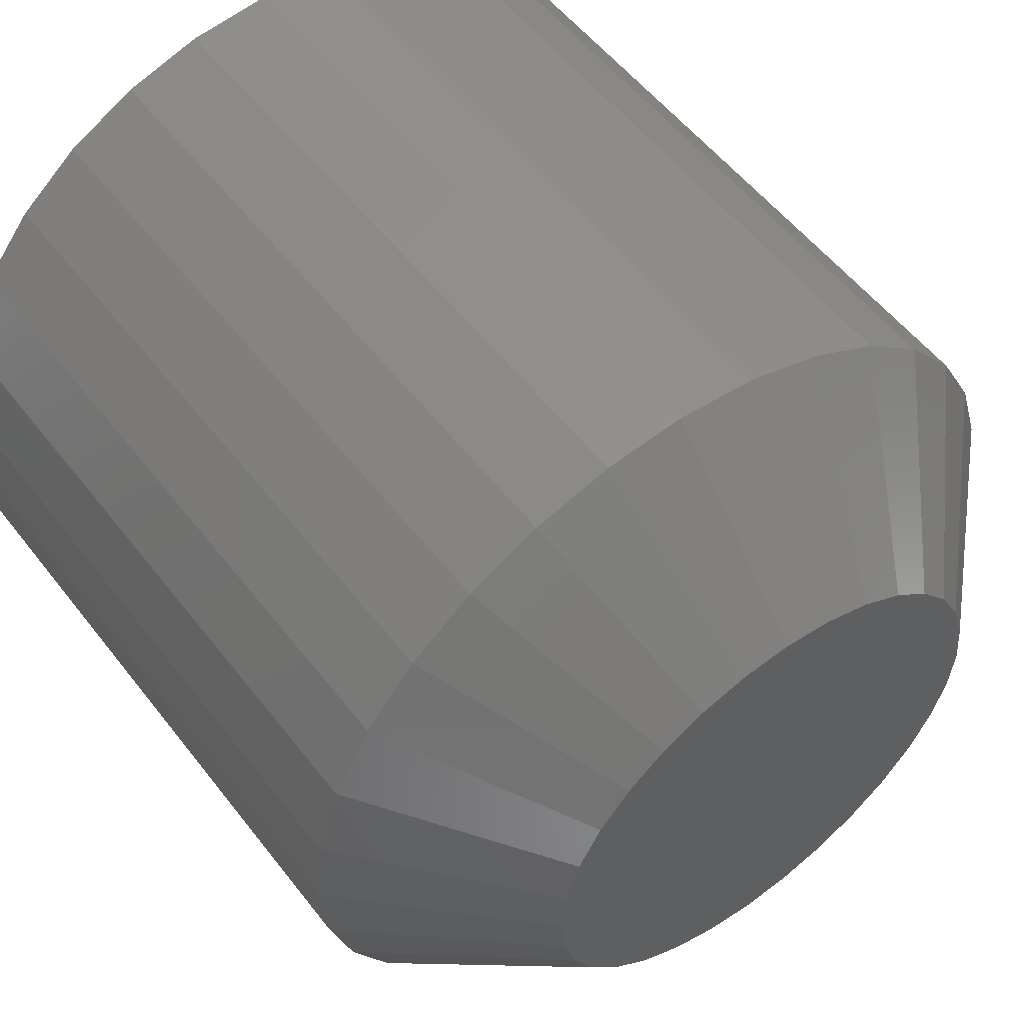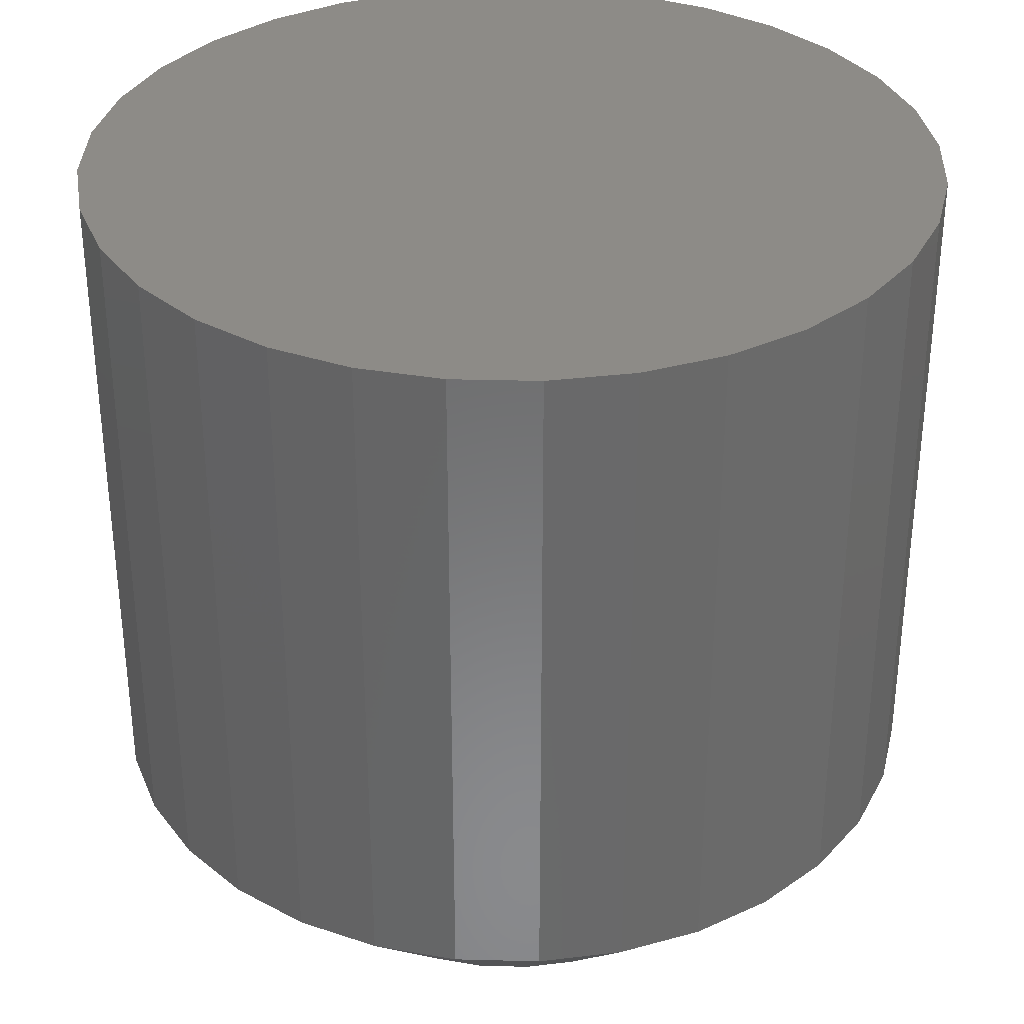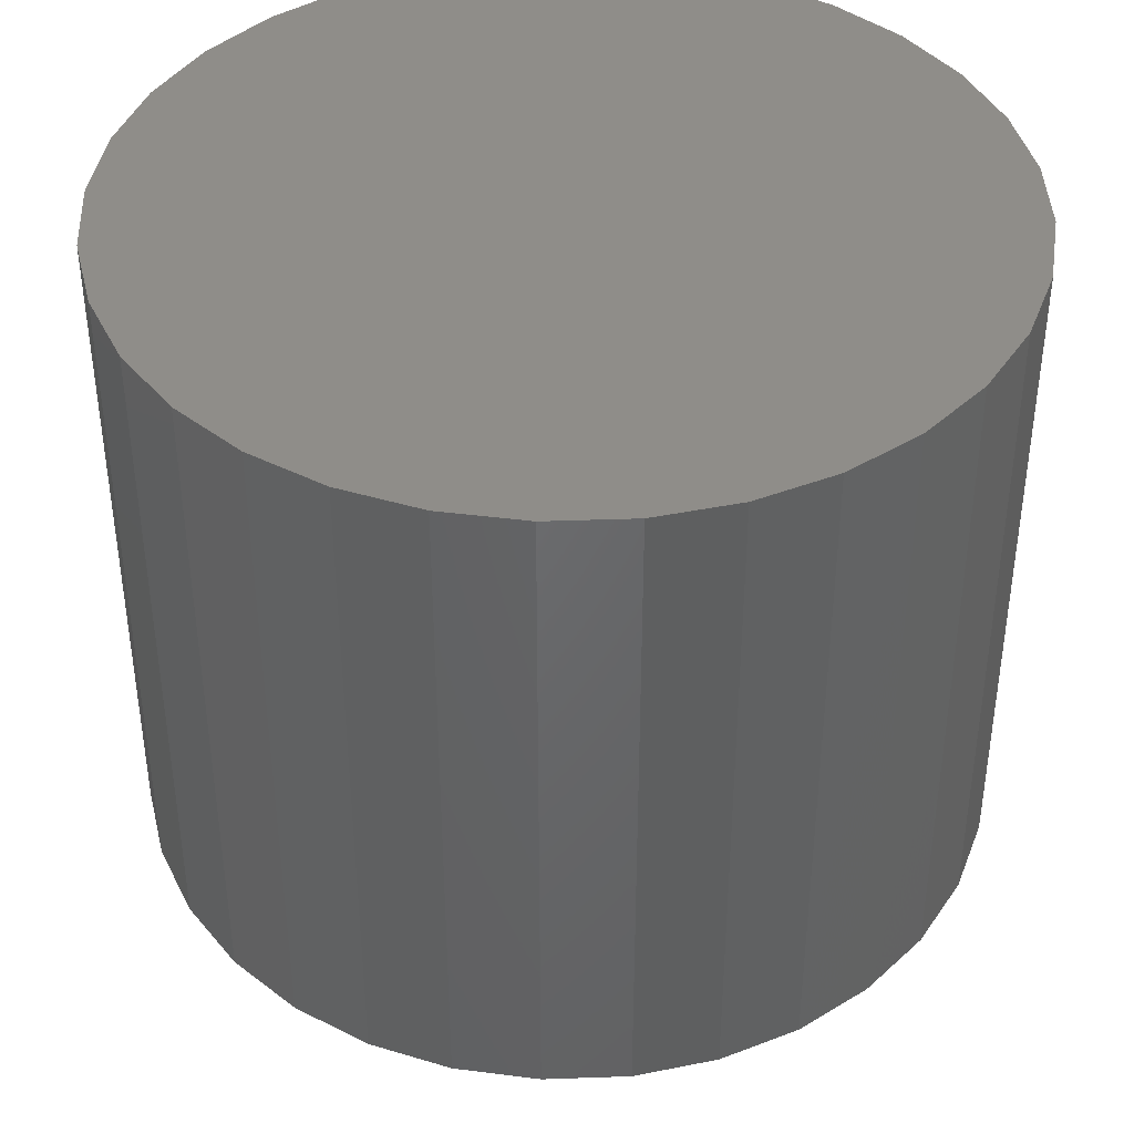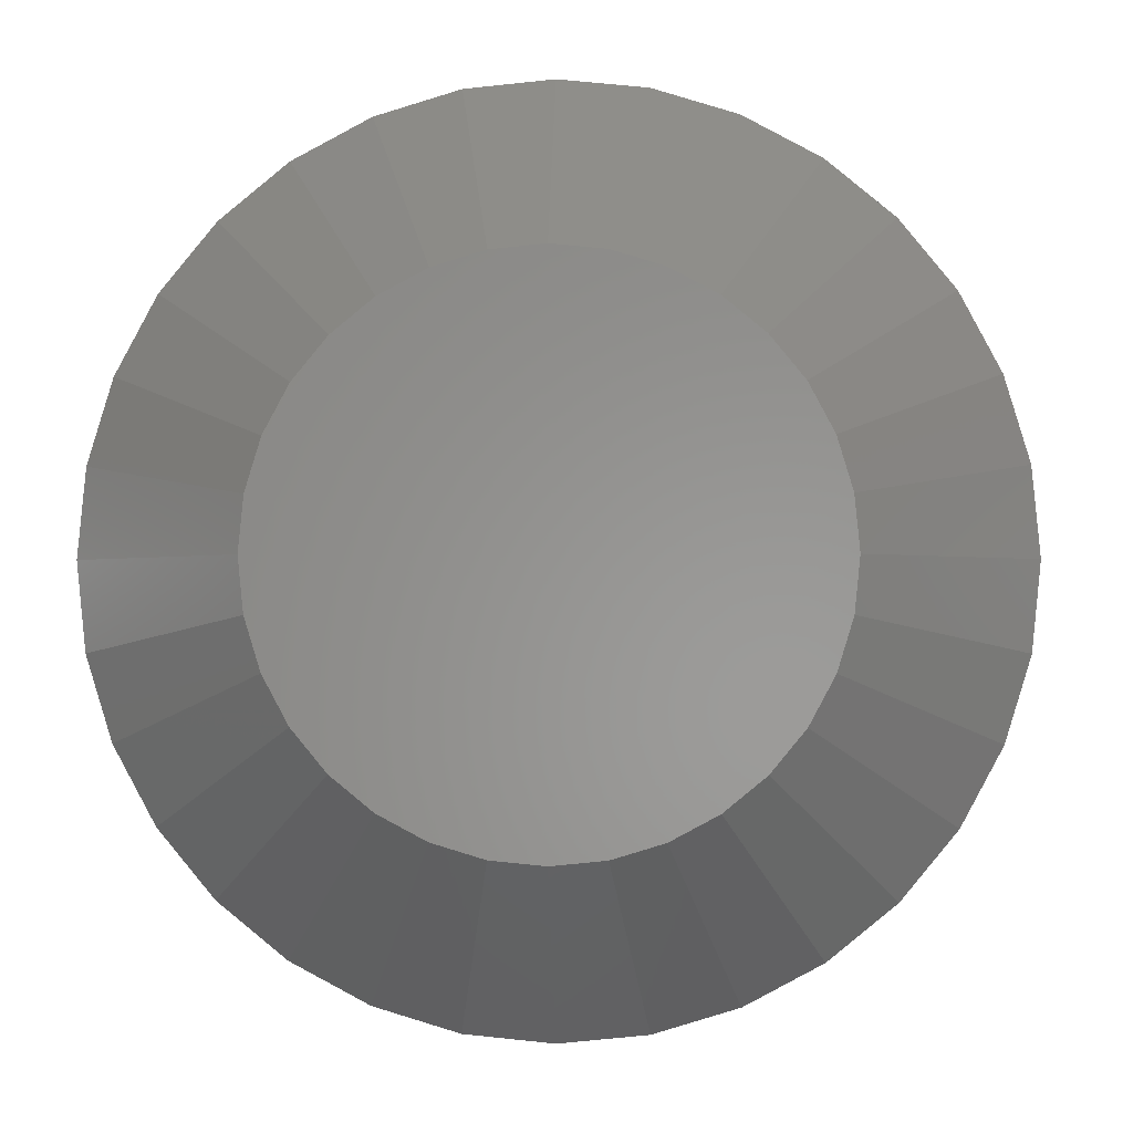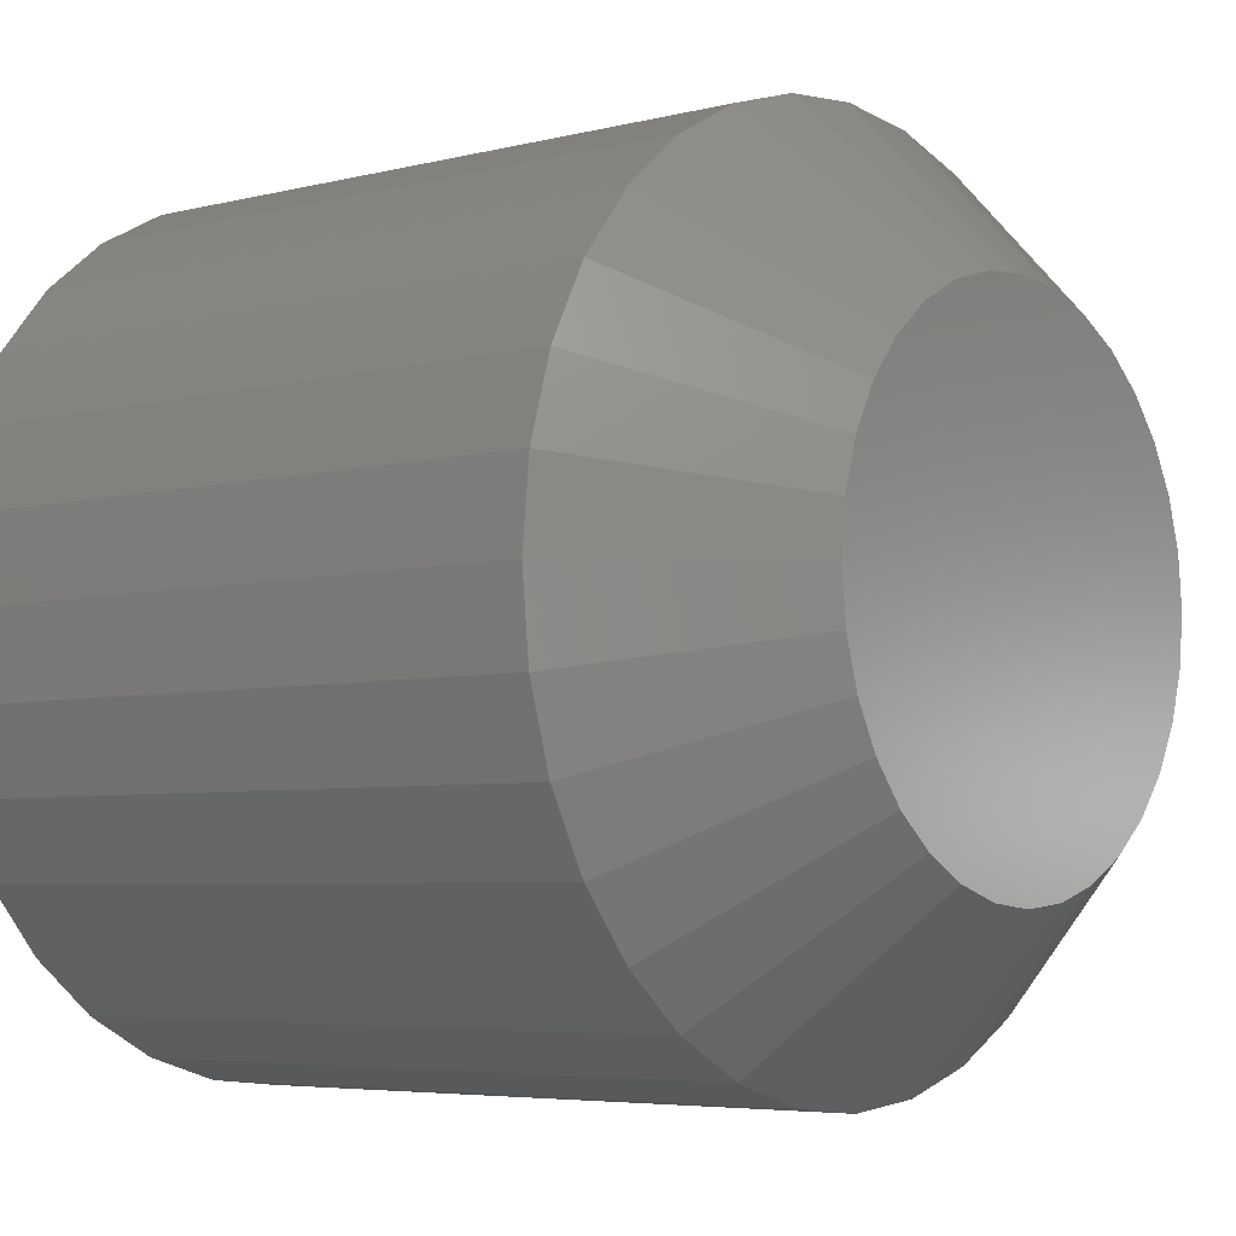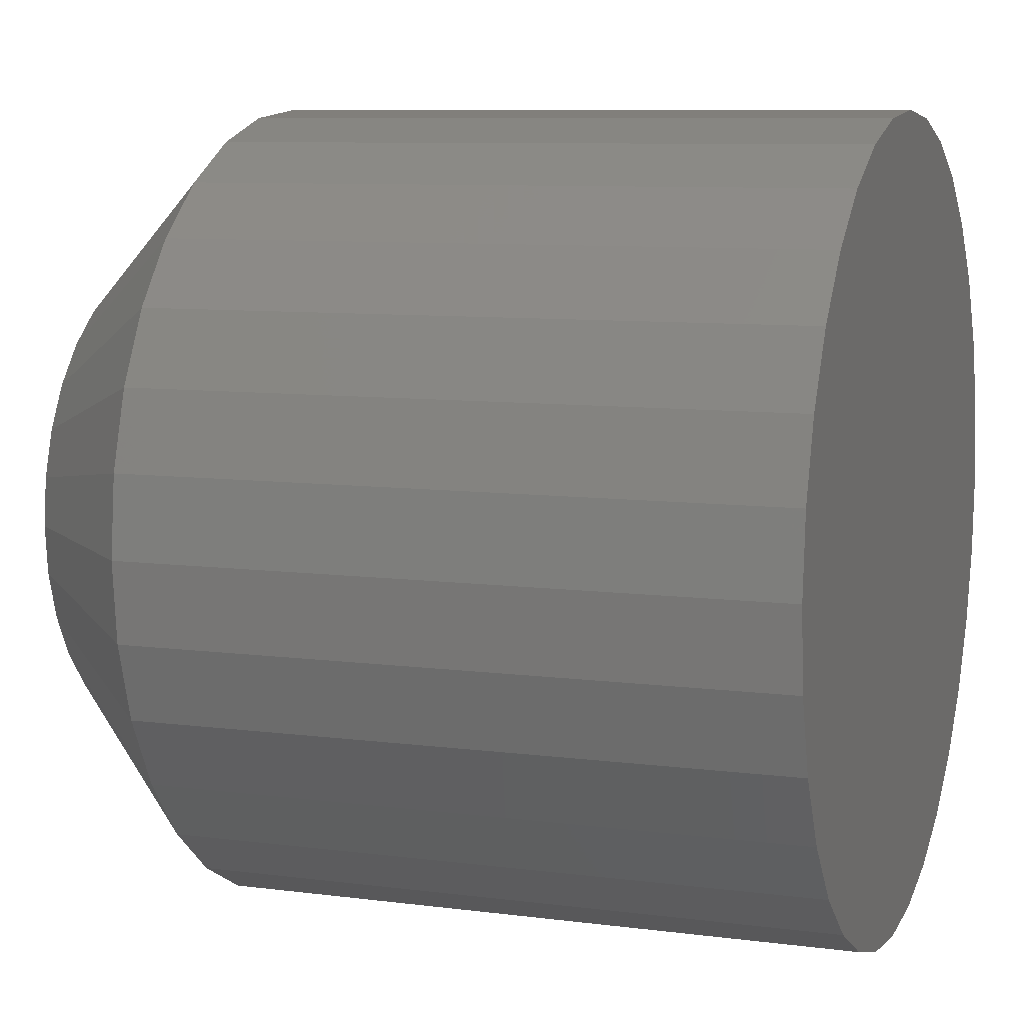
<metadata>
{"format":"stl","ext":"stl","renderer":"f3d","projection":"perspective","resolution":1024,"background":"white","views":[{"elev":54.3,"azim":-36.9,"up":"+Z"},{"elev":34.0,"azim":75.1,"up":"+Y"},{"elev":41.4,"azim":160.7,"up":"+Y"},{"elev":-1.4,"azim":2.1,"up":"+Z"},{"elev":-5.1,"azim":-51.1,"up":"+Z"},{"elev":8.5,"azim":109.8,"up":"+Z"}]}
</metadata>
<code>
# stl→obj: 96 verts, 188 faces
v 0.001645 -0.03906 0.02426
v -0.003008 -0.03906 0.0238
v -0.007482 -0.03906 0.02244
v 0.006297 -0.03906 0.0238
v 0.01077 -0.03906 0.02244
v -0.0116 -0.03906 0.02024
v 0.01489 -0.03906 0.02024
v -0.01522 -0.03906 0.01727
v 0.01851 -0.03906 0.01727
v -0.01818 -0.03906 0.01366
v 0.02147 -0.03906 0.01366
v -0.02039 -0.03906 0.009538
v 0.02368 -0.03906 0.009538
v -0.02175 -0.03906 0.005064
v 0.02504 -0.03906 0.005064
v 0.02504 -0.03906 -0.004241
v -0.02039 -0.03906 -0.008715
v 0.02368 -0.03906 -0.008715
v -0.01818 -0.03906 -0.01284
v 0.02147 -0.03906 -0.01284
v -0.01522 -0.03906 -0.01645
v 0.01851 -0.03906 -0.01645
v -0.0116 -0.03906 -0.01942
v 0.01489 -0.03906 -0.01942
v -0.007482 -0.03906 -0.02162
v 0.01077 -0.03906 -0.02162
v -0.003008 -0.03906 -0.02298
v 0.001645 -0.03906 -0.02344
v 0.006297 -0.03906 -0.02298
v 0.02549 -0.03906 0.0004112
v -0.0222 -0.03906 0.0004112
v -0.02175 -0.03906 -0.004241
v 0.04112 0.03906 0.0004112
v 0.04112 -0.02344 0.0004112
v 0.04036 0.03906 -0.00729
v 0.04036 -0.02344 -0.00729
v 0.03811 0.03906 -0.01469
v 0.03811 -0.02344 -0.01469
v 0.03447 0.03906 -0.02152
v 0.03447 -0.02344 -0.02152
v 0.02956 0.03906 -0.0275
v 0.02956 -0.02344 -0.0275
v 0.02358 0.03906 -0.03241
v 0.02358 -0.02344 -0.03241
v 0.01675 0.03906 -0.03606
v 0.01675 -0.02344 -0.03606
v 0.009346 0.03906 -0.0383
v 0.009346 -0.02344 -0.0383
v 0.001645 0.03906 -0.03906
v 0.001645 -0.02344 -0.03906
v -0.006056 0.03906 -0.0383
v -0.006056 -0.02344 -0.0383
v -0.01346 0.03906 -0.03606
v -0.01346 -0.02344 -0.03606
v -0.02029 0.03906 -0.03241
v -0.02029 -0.02344 -0.03241
v -0.02627 0.03906 -0.0275
v -0.02627 -0.02344 -0.0275
v -0.03118 0.03906 -0.02152
v -0.03118 -0.02344 -0.02152
v -0.03482 0.03906 -0.01469
v -0.03482 -0.02344 -0.01469
v -0.03707 0.03906 -0.00729
v -0.03707 -0.02344 -0.00729
v -0.03783 0.03906 0.0004112
v -0.03783 -0.02344 0.0004112
v -0.03707 0.03906 0.008112
v -0.03707 -0.02344 0.008112
v -0.03482 0.03906 0.01552
v -0.03482 -0.02344 0.01552
v -0.03118 0.03906 0.02234
v -0.03118 -0.02344 0.02234
v -0.02627 0.03906 0.02832
v -0.02627 -0.02344 0.02832
v -0.02029 0.03906 0.03323
v -0.02029 -0.02344 0.03323
v -0.01346 0.03906 0.03688
v -0.01346 -0.02344 0.03688
v -0.006056 0.03906 0.03913
v -0.006056 -0.02344 0.03913
v 0.001645 0.03906 0.03988
v 0.001645 -0.02344 0.03988
v 0.009346 0.03906 0.03913
v 0.009346 -0.02344 0.03913
v 0.01675 0.03906 0.03688
v 0.01675 -0.02344 0.03688
v 0.02358 0.03906 0.03323
v 0.02358 -0.02344 0.03323
v 0.02956 0.03906 0.02832
v 0.02956 -0.02344 0.02832
v 0.03447 0.03906 0.02234
v 0.03447 -0.02344 0.02234
v 0.03811 0.03906 0.01552
v 0.03811 -0.02344 0.01552
v 0.04036 0.03906 0.008112
v 0.04036 -0.02344 0.008112
f 1 2 3
f 4 1 3
f 4 3 5
f 5 3 6
f 5 6 7
f 7 6 8
f 7 8 9
f 9 8 10
f 9 10 11
f 11 10 12
f 11 12 13
f 13 12 14
f 13 14 15
f 16 17 18
f 18 17 19
f 18 19 20
f 20 19 21
f 20 21 22
f 22 21 23
f 22 23 24
f 24 23 25
f 24 25 26
f 26 25 27
f 26 27 28
f 26 28 29
f 15 14 30
f 30 14 31
f 30 31 16
f 16 31 32
f 16 32 17
f 33 34 35
f 35 34 36
f 35 36 37
f 37 36 38
f 37 38 39
f 39 38 40
f 39 40 41
f 41 40 42
f 41 42 43
f 43 42 44
f 43 44 45
f 45 44 46
f 45 46 47
f 47 46 48
f 47 48 49
f 49 48 50
f 49 50 51
f 51 50 52
f 51 52 53
f 53 52 54
f 53 54 55
f 55 54 56
f 55 56 57
f 57 56 58
f 57 58 59
f 59 58 60
f 59 60 61
f 61 60 62
f 61 62 63
f 63 62 64
f 63 64 65
f 65 64 66
f 65 66 67
f 67 66 68
f 67 68 69
f 69 68 70
f 69 70 71
f 71 70 72
f 71 72 73
f 73 72 74
f 73 74 75
f 75 74 76
f 75 76 77
f 77 76 78
f 77 78 79
f 79 78 80
f 79 80 81
f 81 80 82
f 81 82 83
f 83 82 84
f 83 84 85
f 85 84 86
f 85 86 87
f 87 86 88
f 87 88 89
f 89 88 90
f 89 90 91
f 91 90 92
f 91 92 93
f 93 92 94
f 93 94 95
f 95 94 96
f 95 96 33
f 33 96 34
f 31 14 66
f 14 68 66
f 34 96 30
f 96 15 30
f 96 94 13
f 15 96 13
f 92 90 11
f 11 94 92
f 13 94 11
f 88 86 5
f 7 88 5
f 7 9 88
f 84 82 4
f 4 86 84
f 5 86 4
f 80 78 3
f 2 80 3
f 2 1 80
f 76 74 6
f 6 78 76
f 3 78 6
f 72 70 12
f 10 72 12
f 10 8 72
f 14 70 68
f 12 70 14
f 9 11 90
f 90 88 9
f 1 4 82
f 82 80 1
f 8 6 74
f 74 72 8
f 30 16 34
f 16 36 34
f 66 64 31
f 64 32 31
f 64 62 17
f 32 64 17
f 60 58 19
f 19 62 60
f 17 62 19
f 56 54 25
f 23 56 25
f 23 21 56
f 52 50 27
f 27 54 52
f 25 54 27
f 48 46 26
f 29 48 26
f 29 28 48
f 44 42 24
f 24 46 44
f 26 46 24
f 40 38 18
f 20 40 18
f 20 22 40
f 16 38 36
f 18 38 16
f 21 19 58
f 58 56 21
f 28 27 50
f 50 48 28
f 22 24 42
f 42 40 22
f 77 79 81
f 77 81 83
f 85 77 83
f 75 77 85
f 87 75 85
f 73 75 87
f 89 73 87
f 71 73 89
f 91 71 89
f 69 71 91
f 93 69 91
f 67 69 93
f 95 67 93
f 37 61 35
f 59 61 37
f 39 59 37
f 57 59 39
f 41 57 39
f 55 57 41
f 43 55 41
f 53 55 43
f 45 53 43
f 51 53 45
f 49 51 45
f 47 49 45
f 61 63 35
f 35 63 65
f 35 65 33
f 33 65 67
f 33 67 95

</code>
